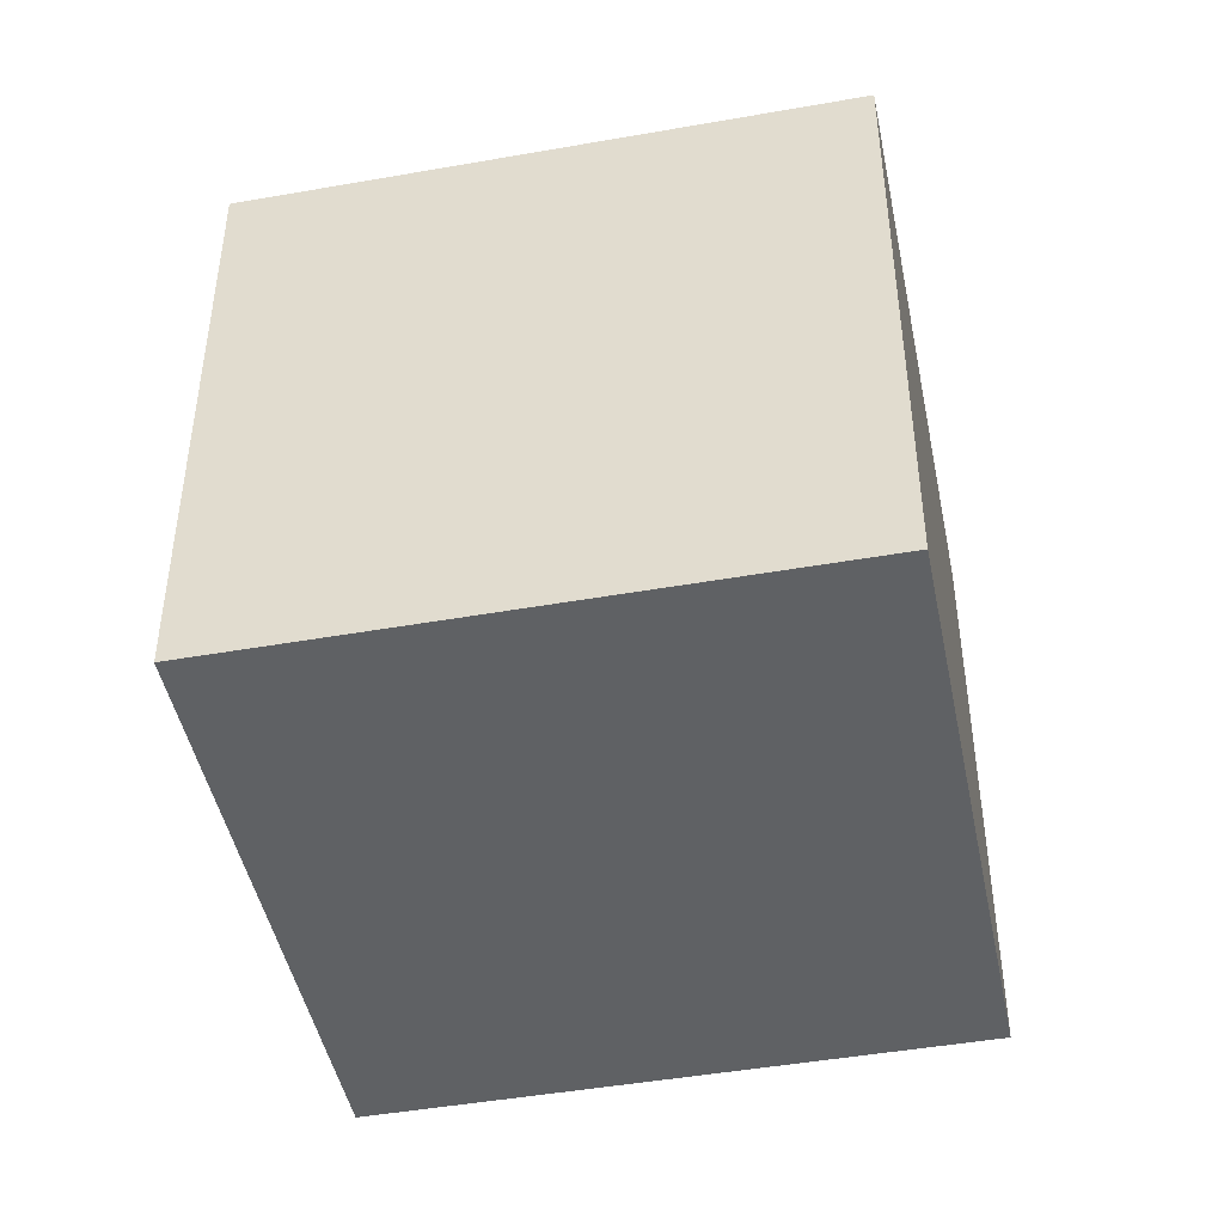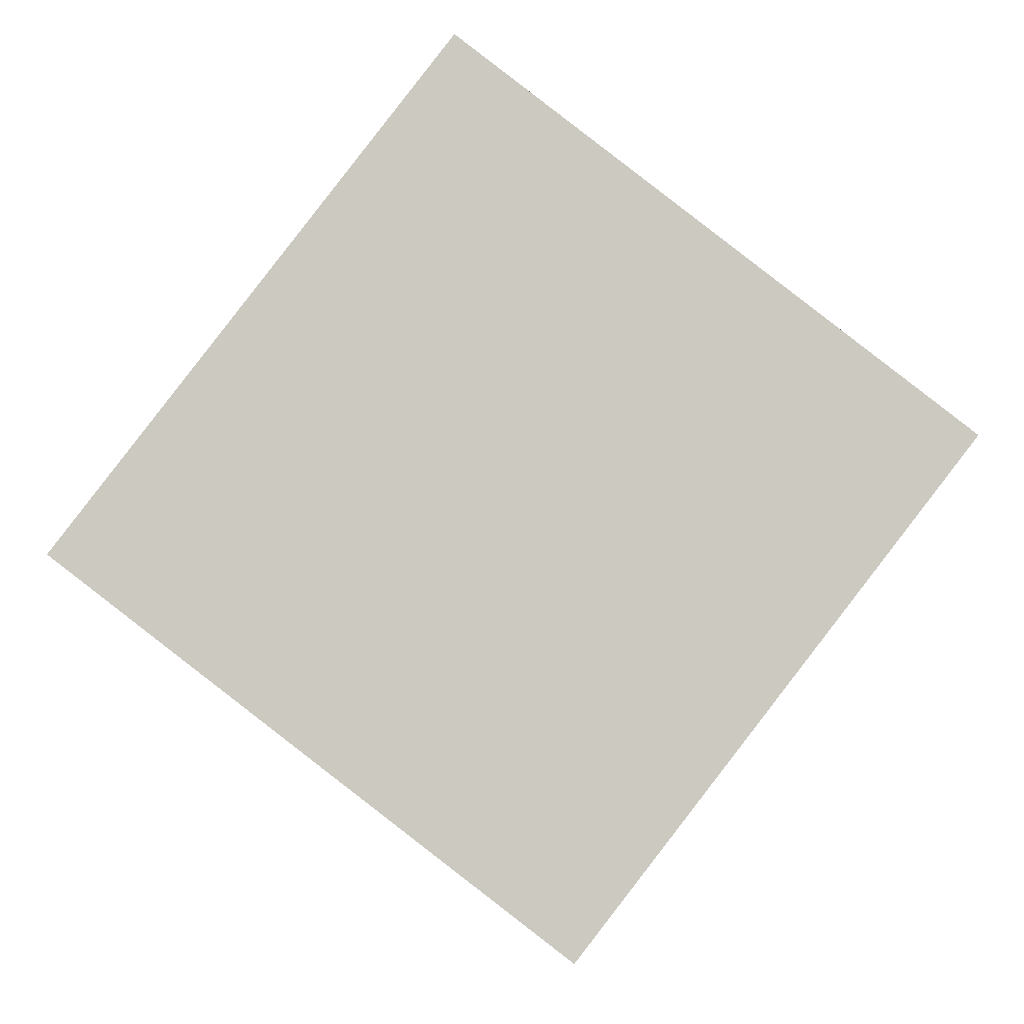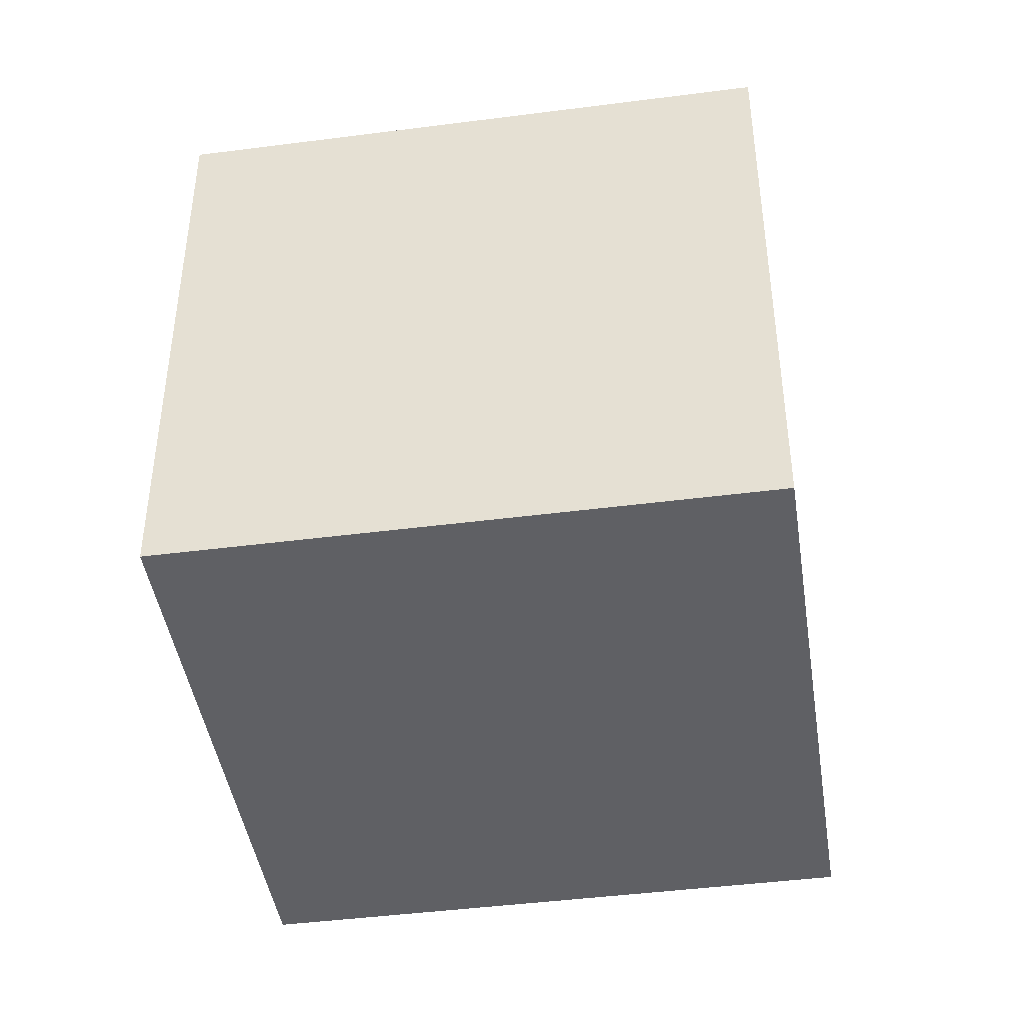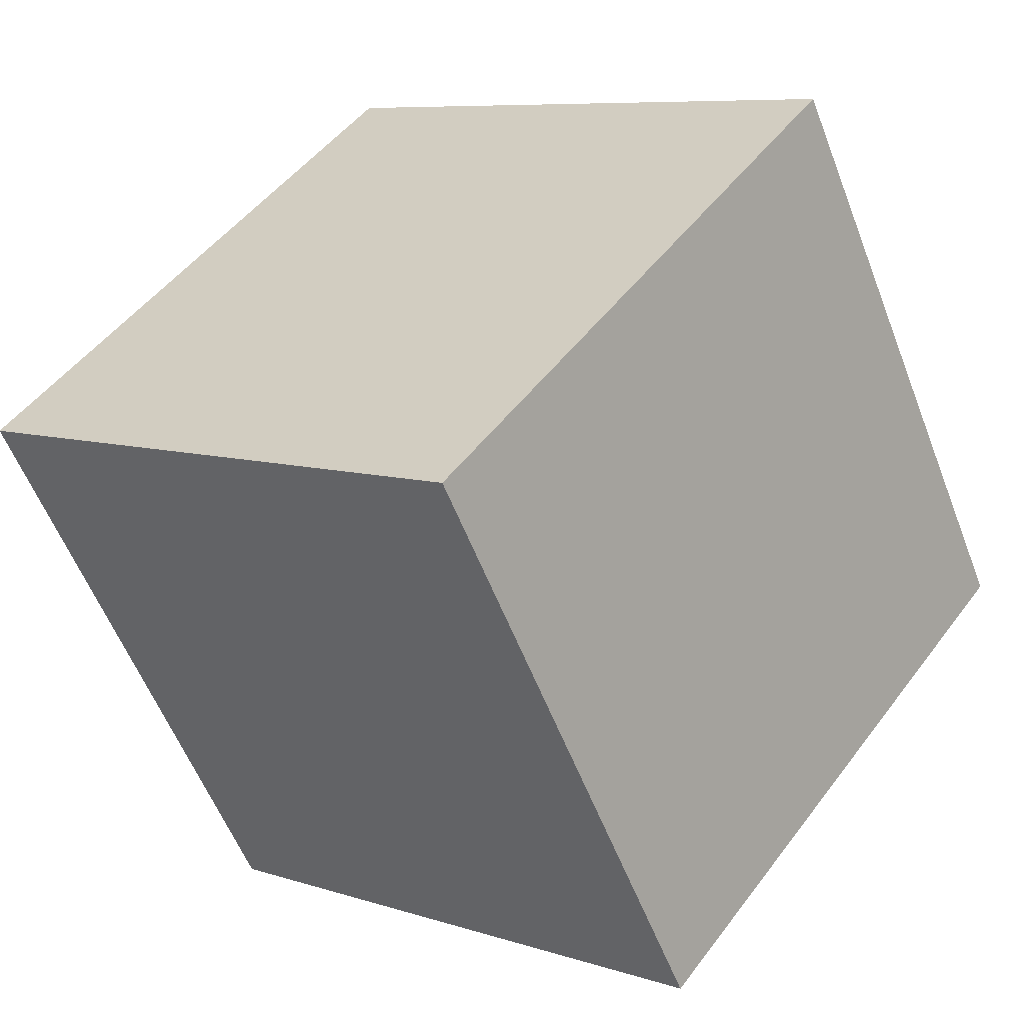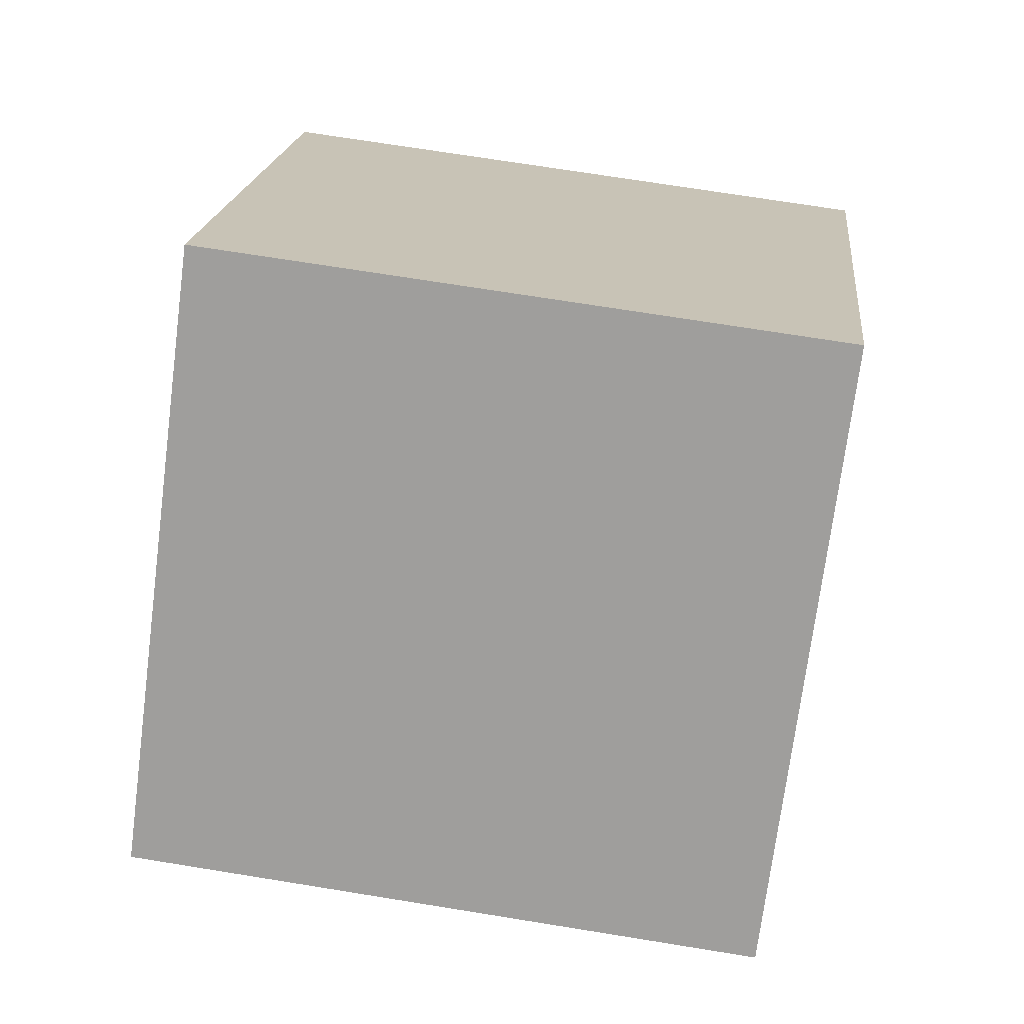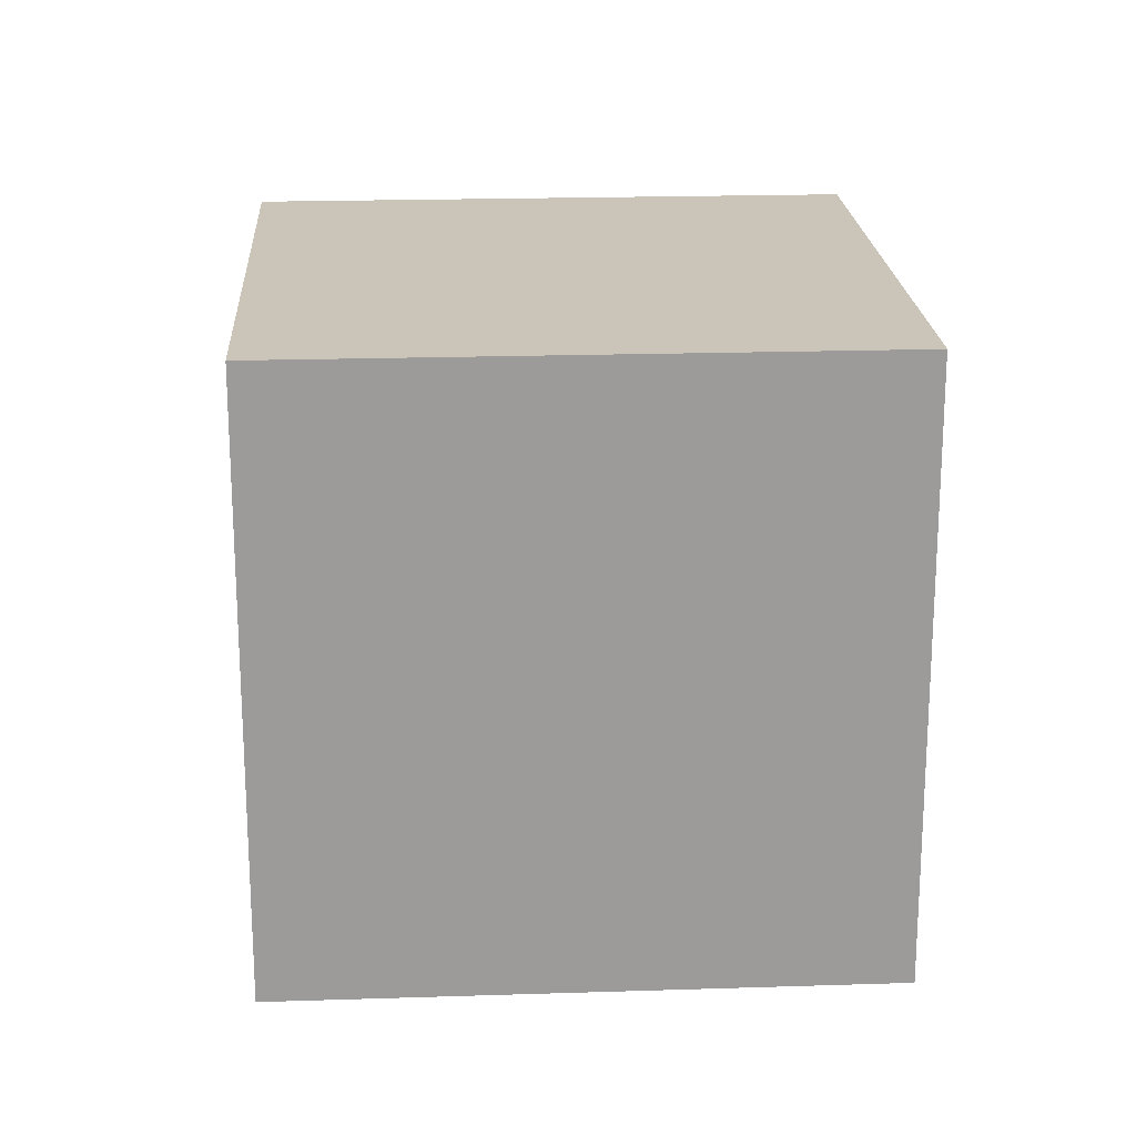
<metadata>
{"format":"obj","ext":"obj","renderer":"f3d","projection":"perspective","resolution":1024,"background":"white","views":[{"elev":-46.1,"azim":49.1,"up":"+Z"},{"elev":-3.0,"azim":179.7,"up":"+Y"},{"elev":-44.0,"azim":136.3,"up":"+Z"},{"elev":-57.2,"azim":-159.0,"up":"+Y"},{"elev":70.7,"azim":-80.8,"up":"+Y"},{"elev":20.4,"azim":-145.7,"up":"+Z"}]}
</metadata>
<code>
v 0.8005 0.4739 -0.3392
v 0.8005 0.4739 0.06075
v 0.4839 0.2295 0.06075
v 0.8005 0.4739 -0.3392
v 0.4839 0.2295 0.06075
v 0.4839 0.2295 -0.3392
v 0.5561 0.7905 -0.3392
v 0.2395 0.5461 -0.3392
v 0.2395 0.5461 0.06075
v 0.5561 0.7905 -0.3392
v 0.2395 0.5461 0.06075
v 0.5561 0.7905 0.06075
v 0.8005 0.4739 -0.3392
v 0.5561 0.7905 -0.3392
v 0.5561 0.7905 0.06075
v 0.8005 0.4739 -0.3392
v 0.5561 0.7905 0.06075
v 0.8005 0.4739 0.06075
v 0.8005 0.4739 0.06075
v 0.5561 0.7905 0.06075
v 0.2395 0.5461 0.06075
v 0.8005 0.4739 0.06075
v 0.2395 0.5461 0.06075
v 0.4839 0.2295 0.06075
v 0.4839 0.2295 0.06075
v 0.2395 0.5461 0.06075
v 0.2395 0.5461 -0.3392
v 0.4839 0.2295 0.06075
v 0.2395 0.5461 -0.3392
v 0.4839 0.2295 -0.3392
v 0.5561 0.7905 -0.3392
v 0.8005 0.4739 -0.3392
v 0.4839 0.2295 -0.3392
v 0.5561 0.7905 -0.3392
v 0.4839 0.2295 -0.3392
v 0.2395 0.5461 -0.3392
f 1 2 3
f 4 5 6
f 7 8 9
f 10 11 12
f 13 14 15
f 16 17 18
f 19 20 21
f 22 23 24
f 25 26 27
f 28 29 30
f 31 32 33
f 34 35 36

</code>
